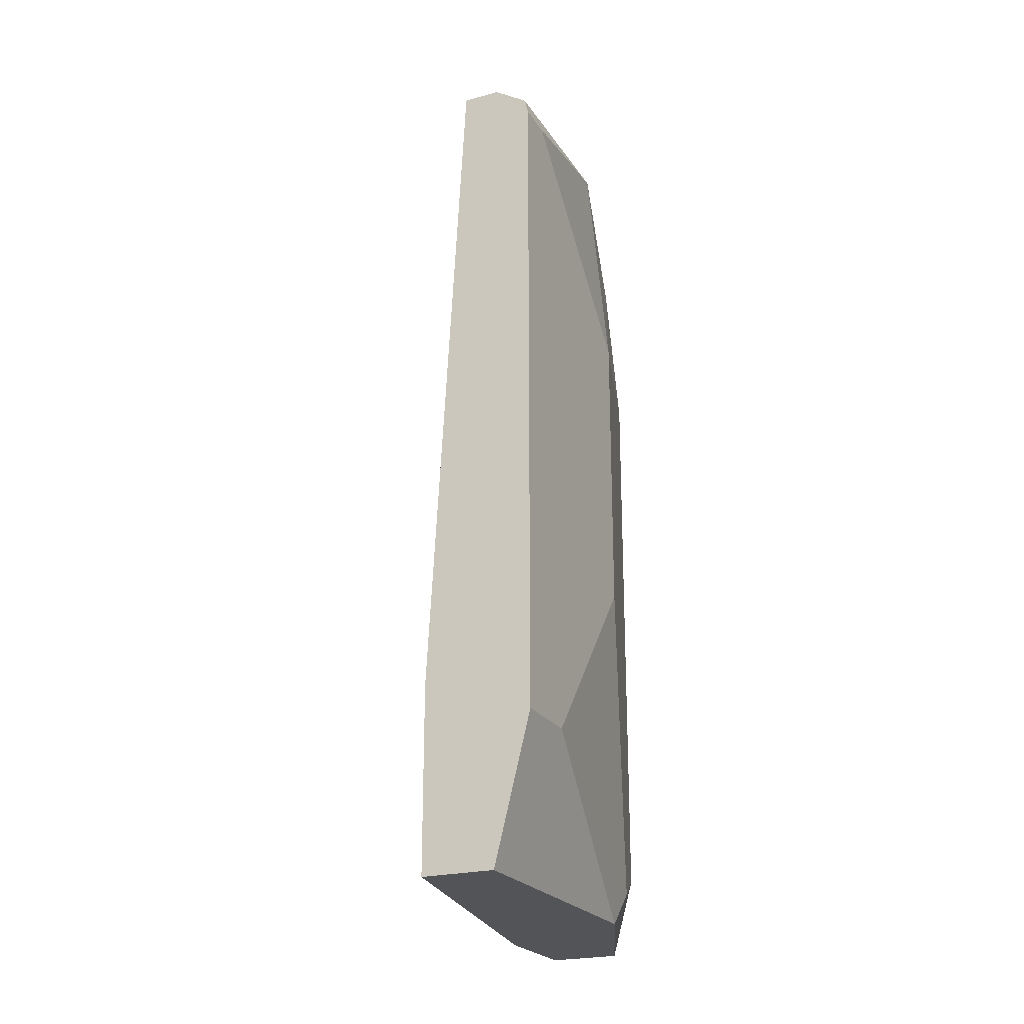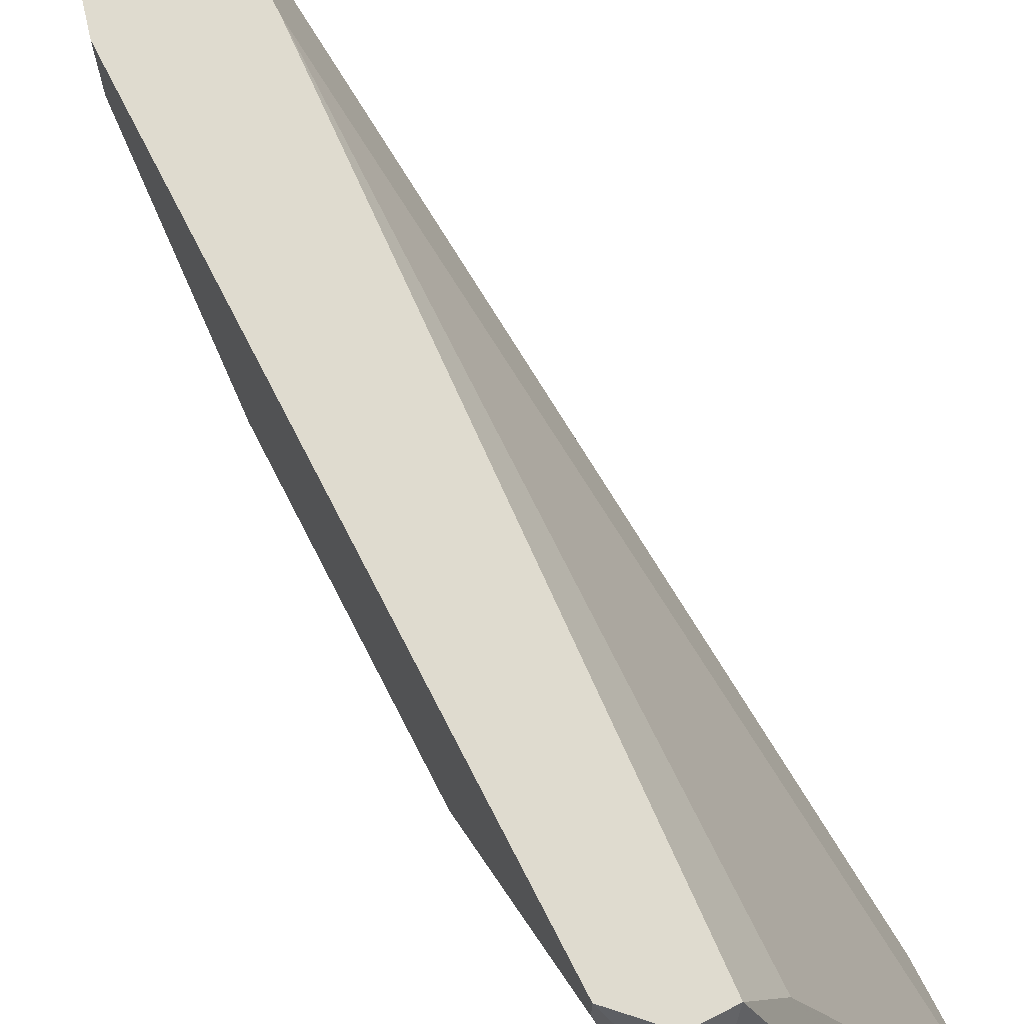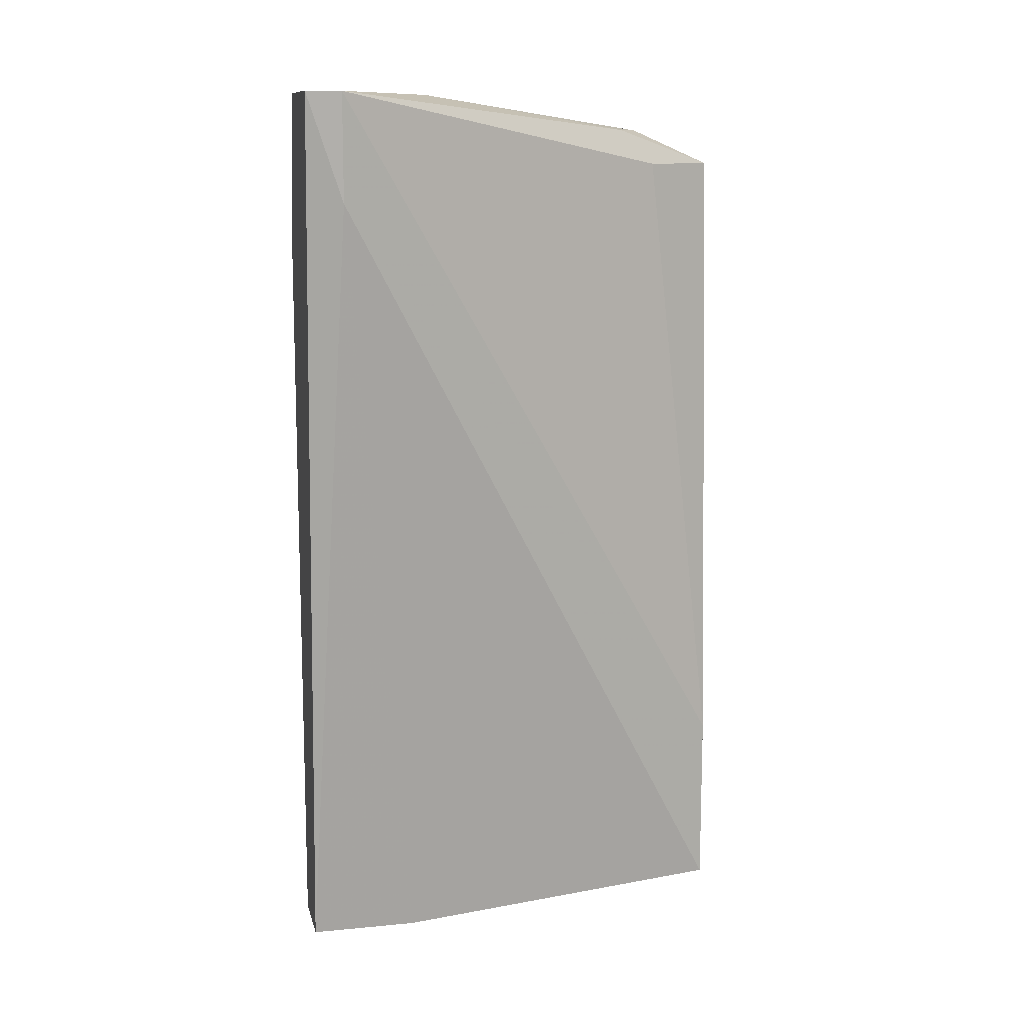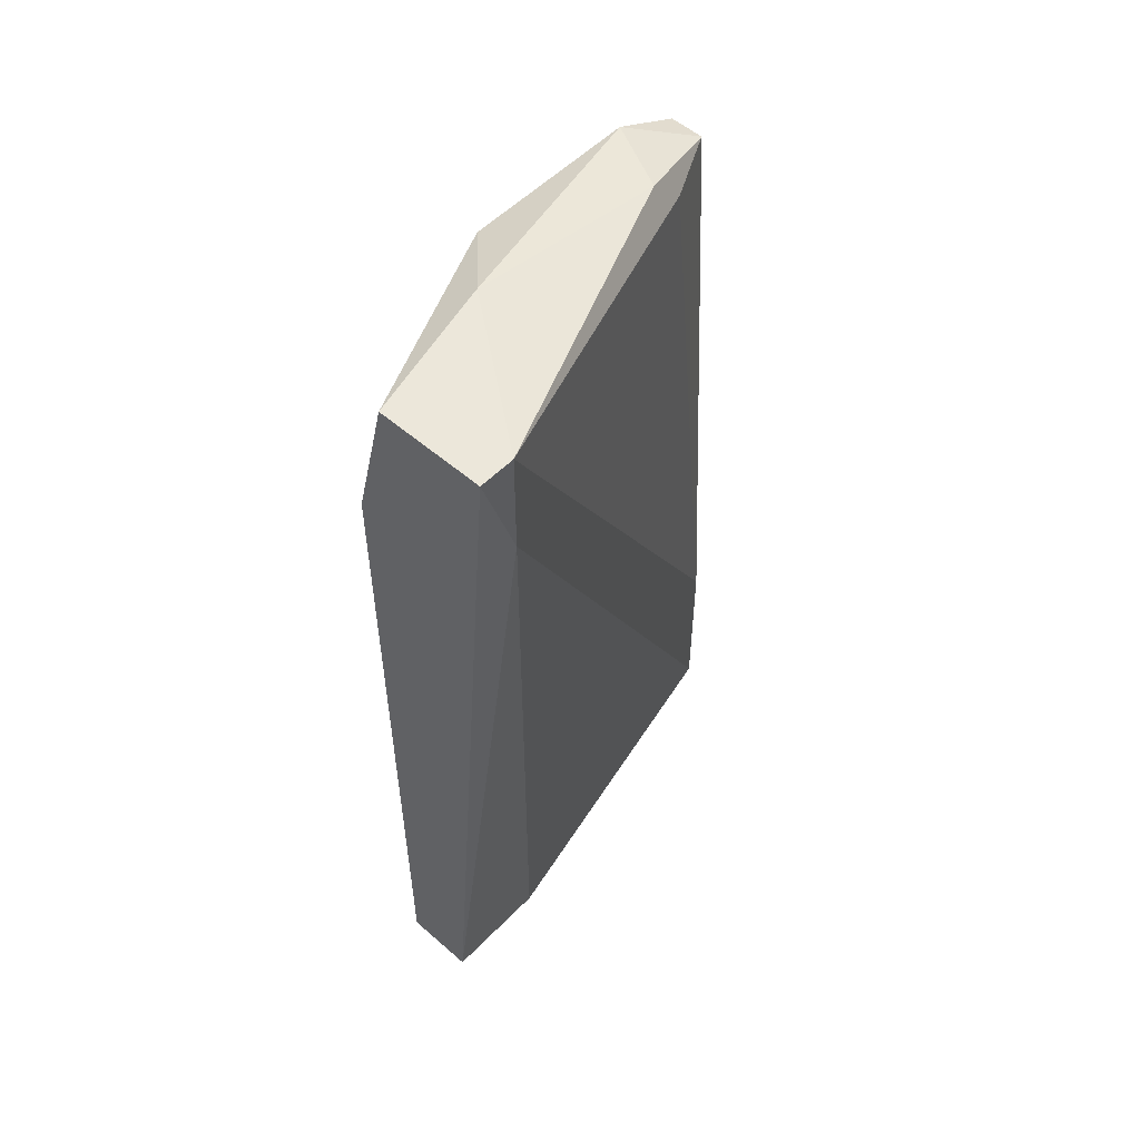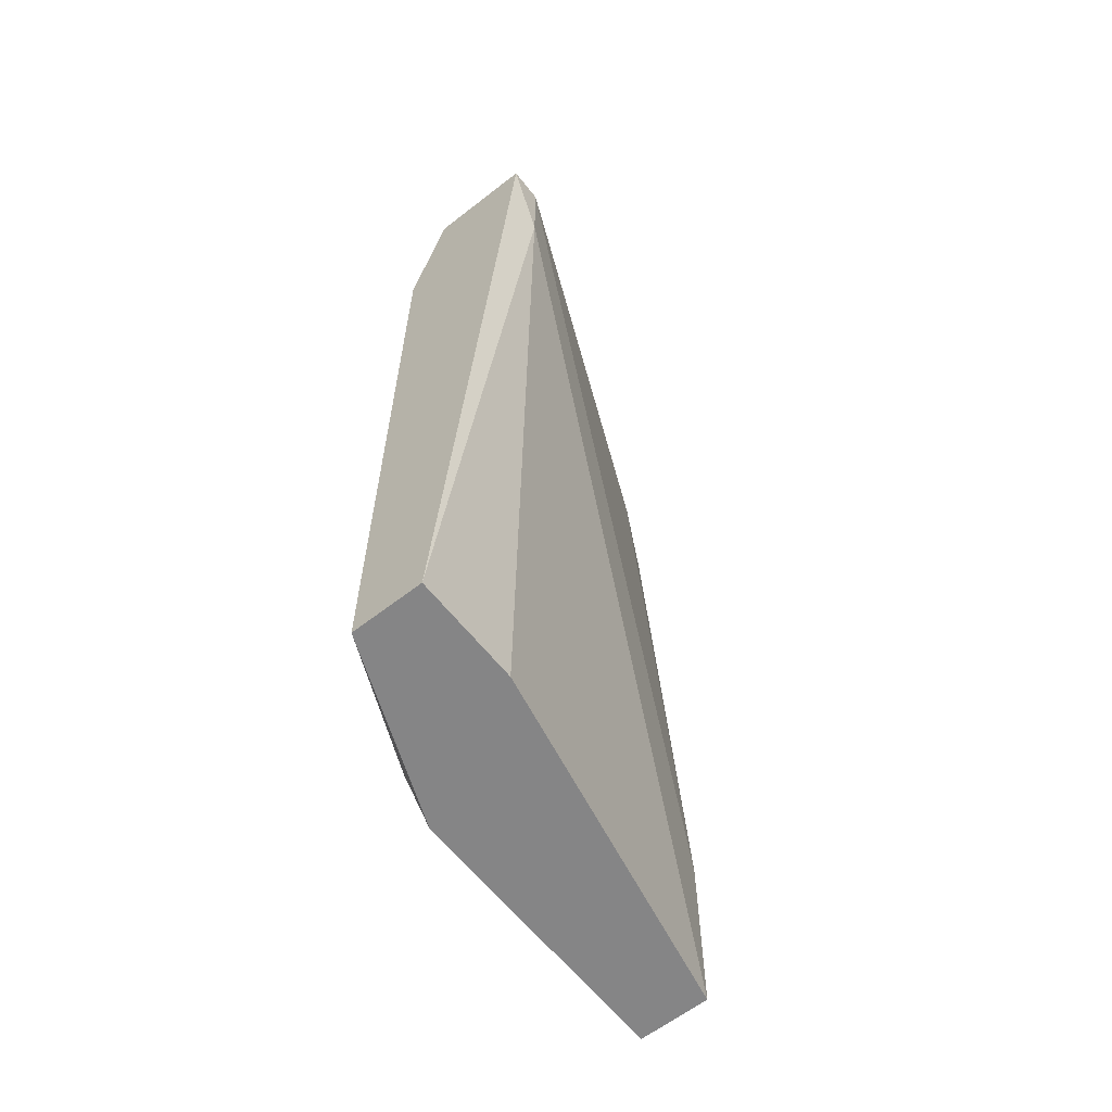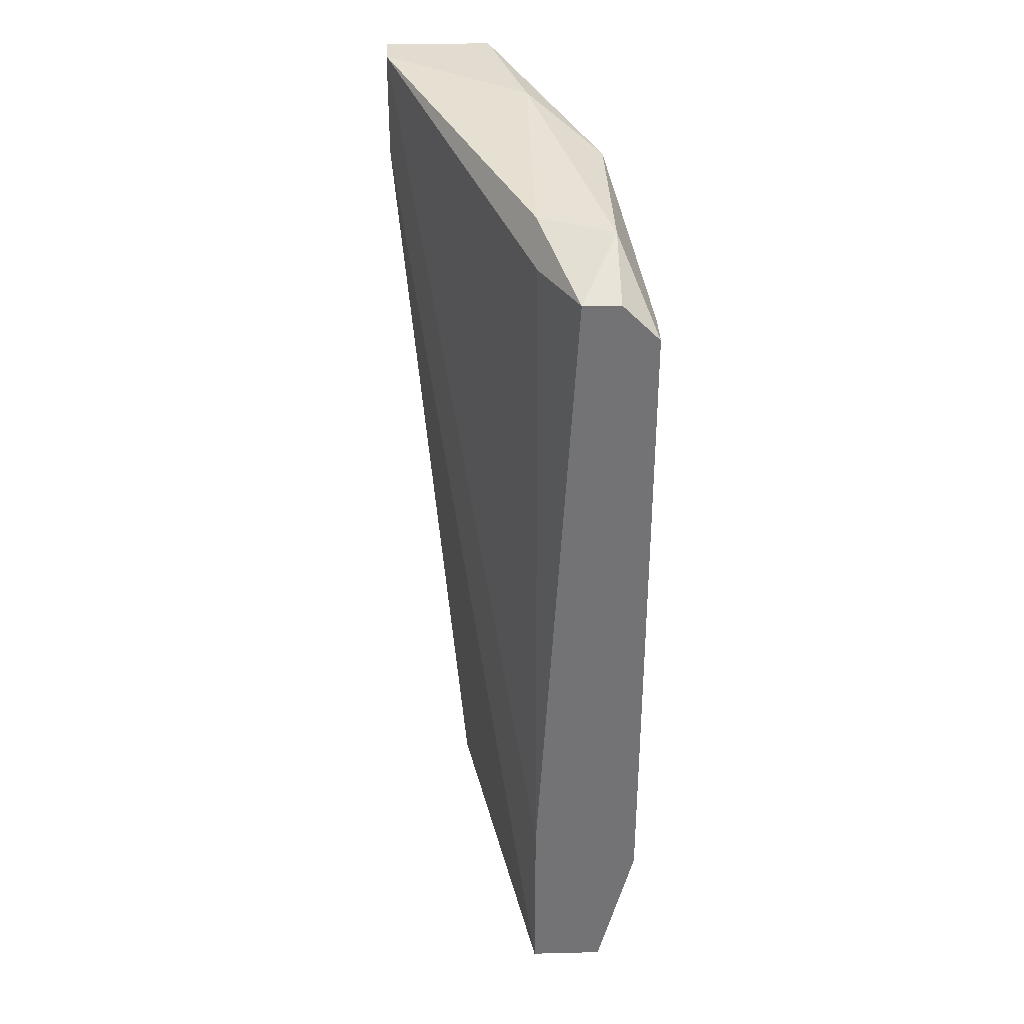
<metadata>
{"format":"obj","ext":"obj","renderer":"f3d","projection":"perspective","resolution":1024,"background":"white","views":[{"elev":-23.0,"azim":24.7,"up":"+Y"},{"elev":70.4,"azim":153.0,"up":"+Z"},{"elev":11.5,"azim":-103.0,"up":"+Y"},{"elev":53.4,"azim":-137.2,"up":"+Y"},{"elev":-61.9,"azim":-141.7,"up":"+Y"},{"elev":34.2,"azim":-1.9,"up":"+Y"}]}
</metadata>
<code>
v 0.0196 0.01529 -0.016
v 0.0196 0.01973 -0.005335
v 0.0196 0.01885 -0.01511
v 0.0196 0.001067 -0.016
v 0.01693 -0.000715 -0.01689
v 0.01693 -0.000715 -0.01423
v 0.02049 0.000177 -0.01334
v 0.02049 0.02062 -0.007114
v 0.02049 0.02062 -0.01156
v 0.02049 0.01973 -0.005335
v 0.02049 -0.000715 -0.005335
v 0.02049 -0.000715 -0.01245
v 0.01871 0.01796 -0.01689
v 0.01871 0.02062 -0.008003
v 0.01871 0.01973 -0.007114
v 0.01871 -0.000715 -0.005335
v 0.01871 -0.000715 -0.01689
v 0.01871 0.02151 -0.01334
v 0.01871 0.003735 -0.005335
v 0.02138 0.002845 -0.005335
v 0.02138 0.002845 -0.007114
v 0.02138 0.0144 -0.01067
v 0.02138 0.00729 -0.01067
v 0.02138 0.01885 -0.005335
v 0.02138 0.01885 -0.006224
v 0.01515 0.01885 -0.016
v 0.01515 0.02151 -0.016
v 0.01515 0.02151 -0.01689
v 0.01782 0.02151 -0.01689
f 3 1 13
f 1 3 22
f 17 1 4
f 1 23 4
f 1 17 13
f 23 1 22
f 2 10 8
f 2 8 14
f 10 2 16
f 15 2 14
f 19 2 15
f 16 2 19
f 3 9 22
f 3 29 9
f 29 3 13
f 7 17 4
f 23 7 4
f 5 16 6
f 26 5 6
f 17 16 5
f 29 17 5
f 5 26 28
f 29 5 28
f 16 26 6
f 17 7 12
f 12 7 21
f 7 23 21
f 8 9 18
f 25 9 8
f 8 10 24
f 8 18 14
f 25 8 24
f 9 29 18
f 9 25 22
f 10 16 20
f 10 20 24
f 11 17 12
f 20 11 12
f 16 17 11
f 20 16 11
f 20 12 21
f 17 29 13
f 27 15 14
f 18 27 14
f 27 19 15
f 26 16 19
f 29 27 18
f 26 19 27
f 23 20 21
f 20 23 25
f 20 25 24
f 25 23 22
f 28 26 27
f 29 28 27

</code>
